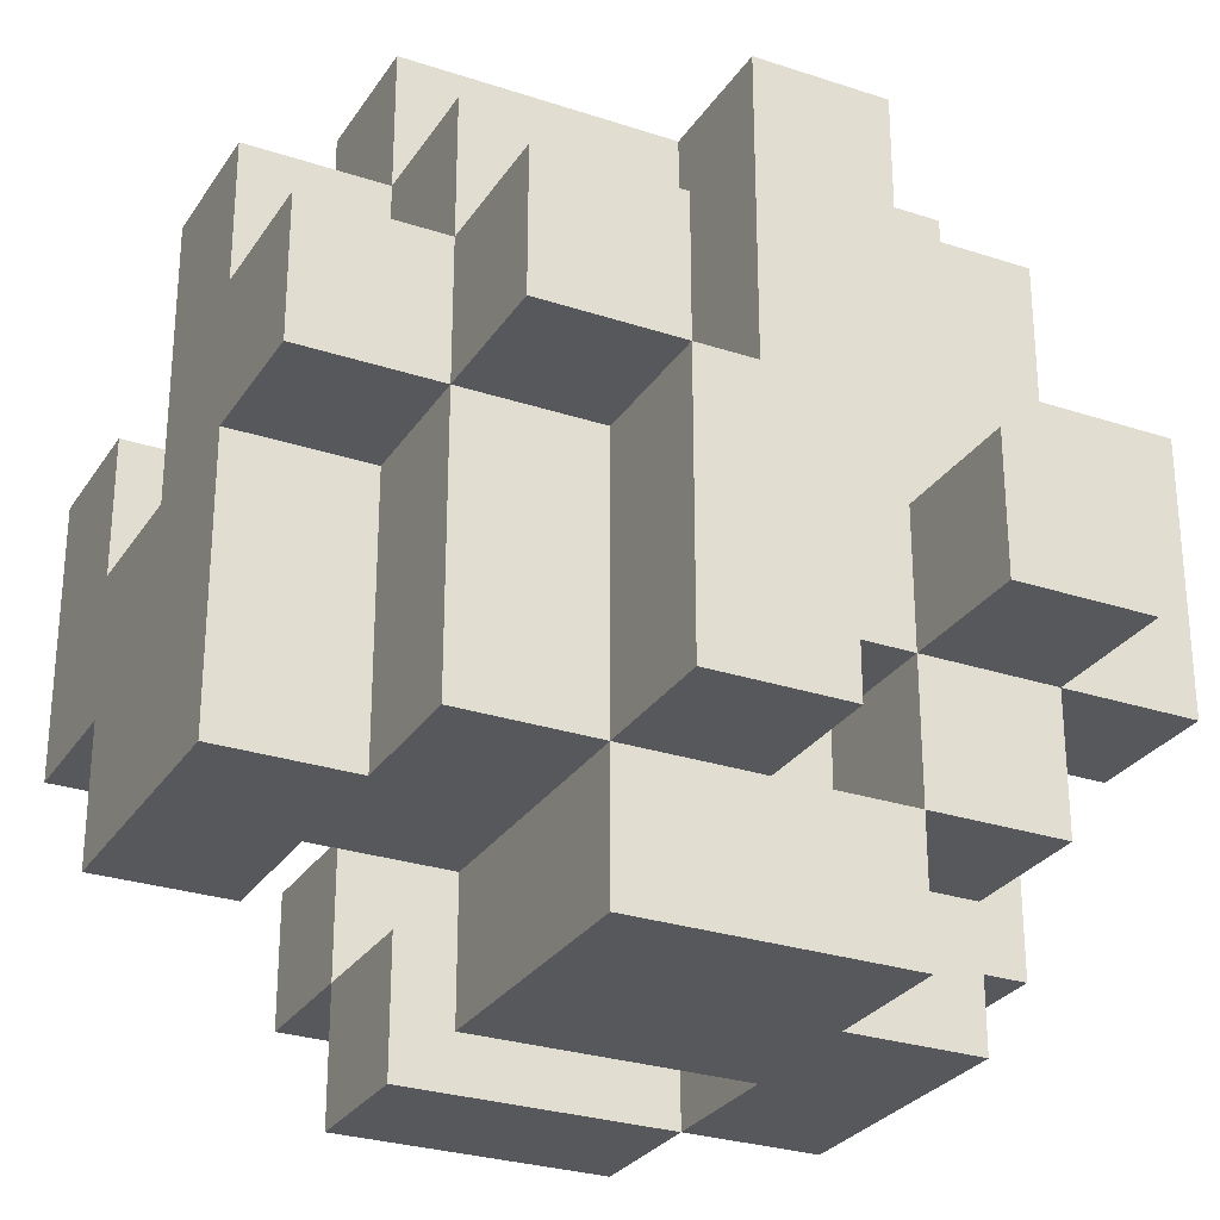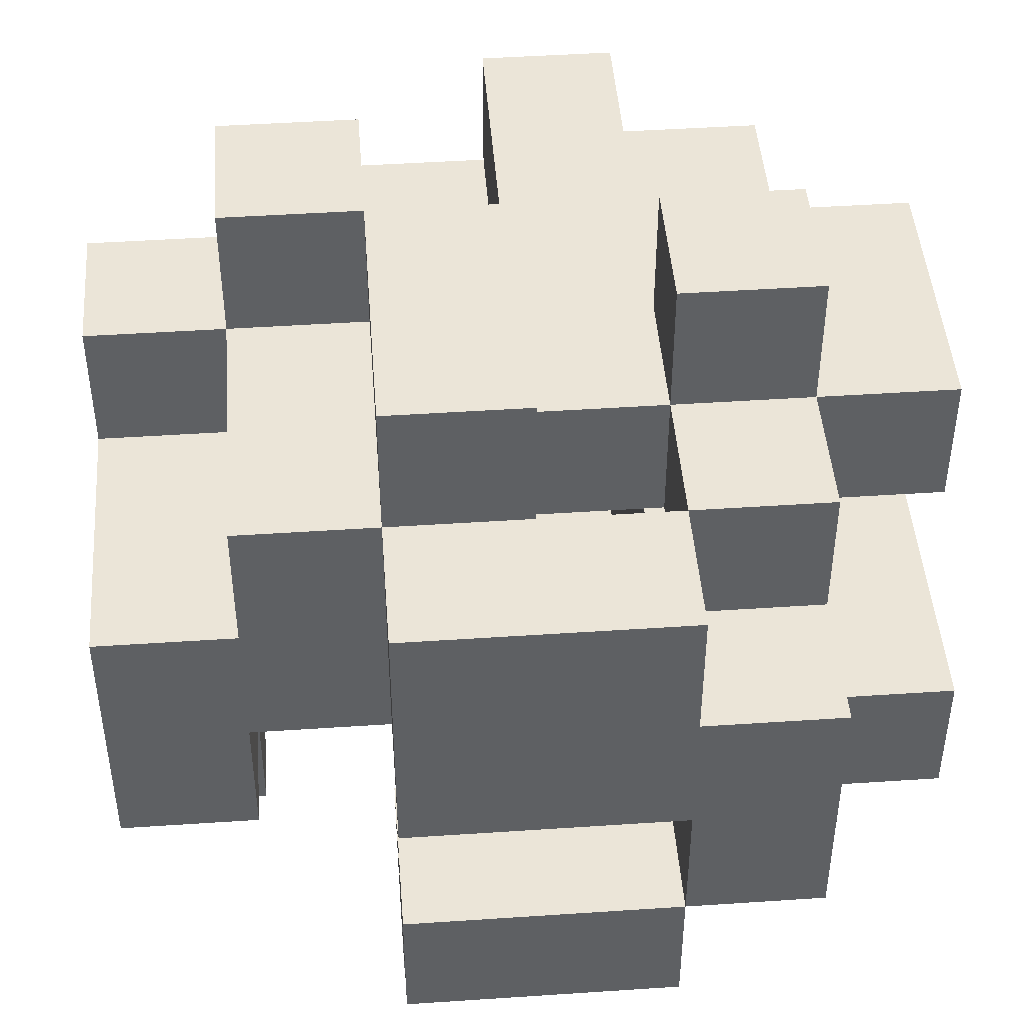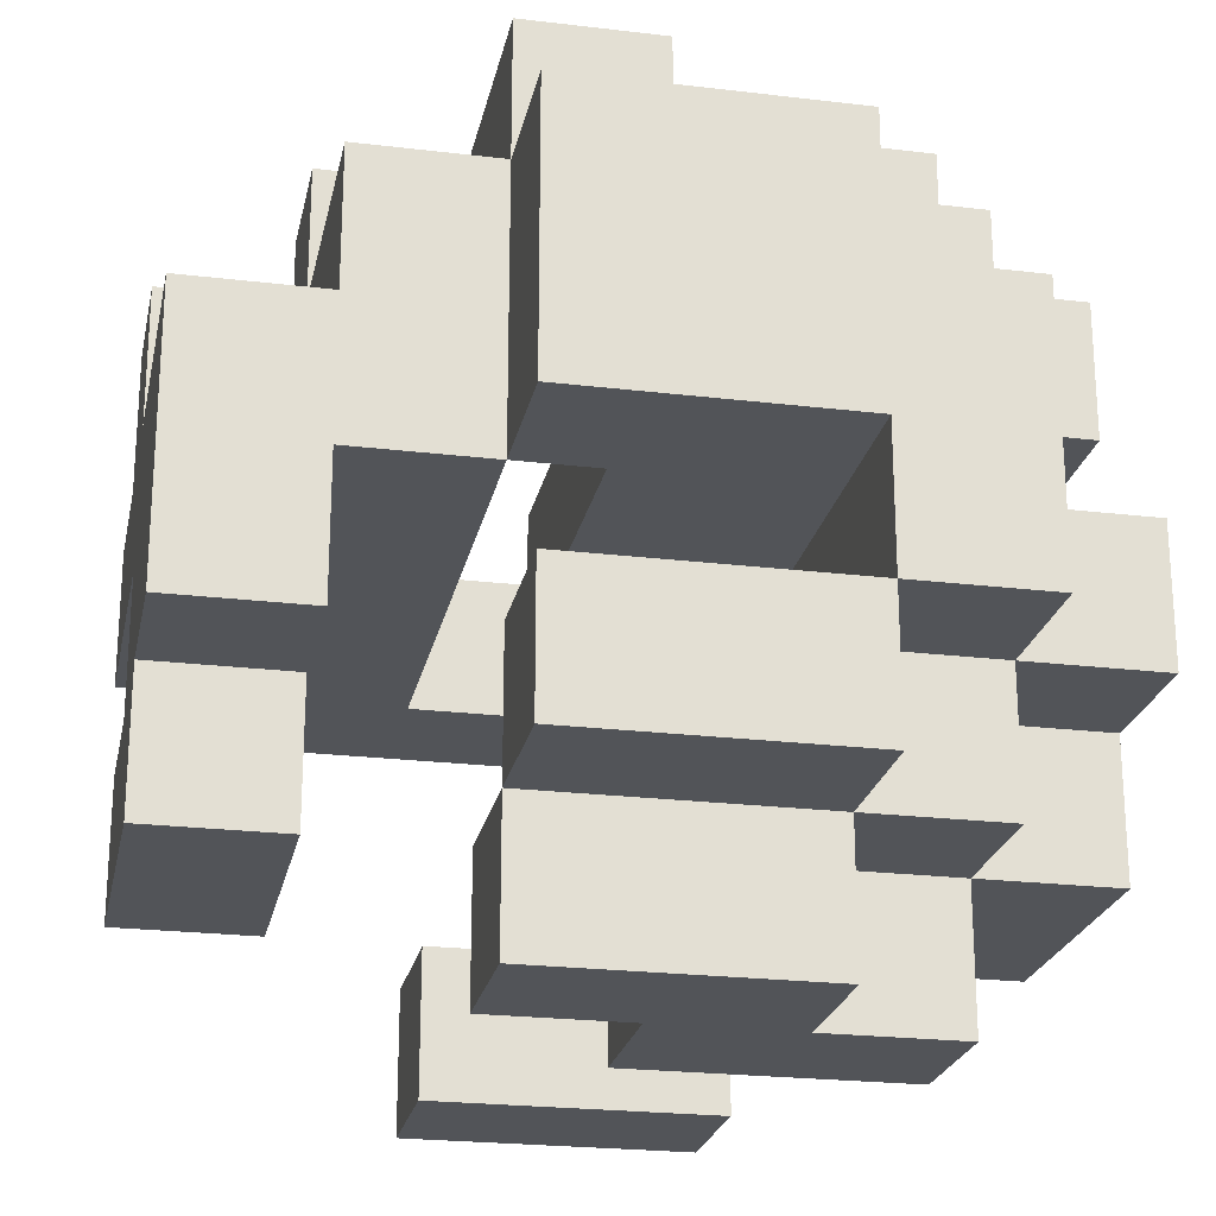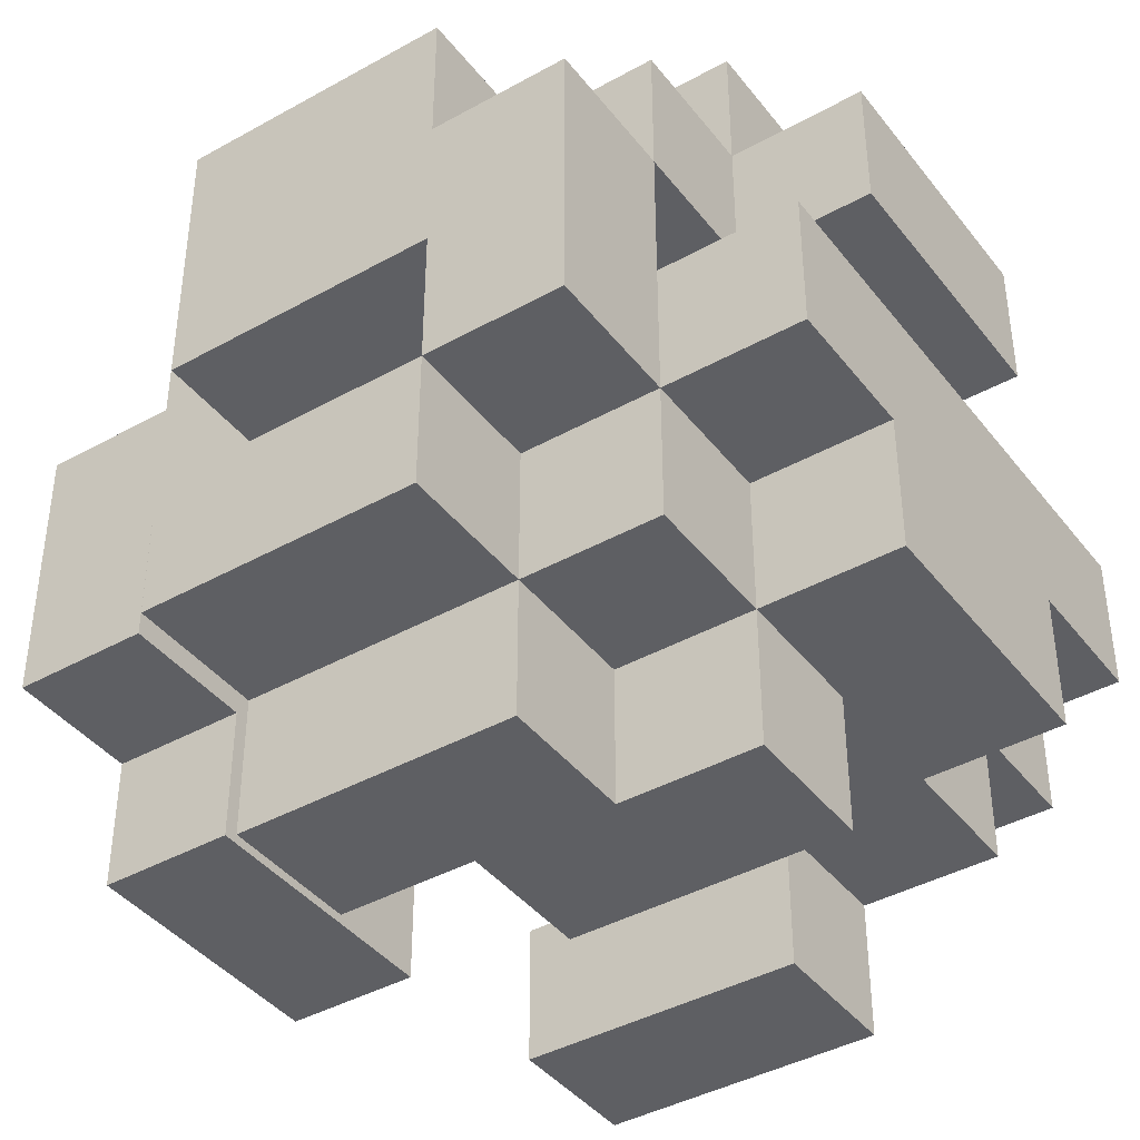
<metadata>
{"format":"obj","ext":"obj","renderer":"f3d","projection":"perspective","resolution":1024,"background":"white","views":[{"elev":-28.1,"azim":153.4,"up":"+Z"},{"elev":46.0,"azim":175.6,"up":"+Y"},{"elev":-23.2,"azim":168.5,"up":"+Y"},{"elev":-41.0,"azim":-145.8,"up":"+Y"}]}
</metadata>
<code>
o
v 9.6 0.1 -29.6
v 9.6 0.1 -29.8
v 9.6 0.2 -29.5
v 9.6 0.2 -29.6
v 9.6 0.2 -29.8
v 9.6 0.2 -29.9
v 9.6 0.3 -29.5
v 9.6 0.3 -29.9
v 9.6 0.4 -29.6
v 9.6 0.4 -29.8
v 9.6 0.5 -29.6
v 9.6 0.5 -29.8
v 9.7 0 -29.7
v 9.7 0 -29.8
v 9.7 0.1 -29.5
v 9.7 0.1 -29.6
v 9.7 0.1 -29.7
v 9.7 0.1 -29.8
v 9.7 0.1 -29.9
v 9.7 0.2 -29.4
v 9.7 0.2 -29.5
v 9.7 0.2 -29.6
v 9.7 0.2 -29.8
v 9.7 0.2 -29.9
v 9.7 0.2 -30
v 9.7 0.3 -29.5
v 9.7 0.3 -29.9
v 9.7 0.4 -29.4
v 9.7 0.4 -29.5
v 9.7 0.4 -29.6
v 9.7 0.4 -29.8
v 9.7 0.4 -29.9
v 9.7 0.4 -30
v 9.7 0.5 -29.5
v 9.7 0.5 -29.6
v 9.7 0.5 -29.7
v 9.7 0.5 -29.8
v 9.7 0.5 -29.9
v 9.7 0.6 -29.7
v 9.7 0.6 -29.8
v 9.8 0 -29.5
v 9.8 0 -29.6
v 9.8 0 -29.8
v 9.8 0 -29.9
v 9.8 0.1 -29.5
v 9.8 0.1 -29.6
v 9.8 0.1 -29.8
v 9.8 0.1 -29.9
v 9.8 0.1 -30
v 9.8 0.2 -29.9
v 9.8 0.2 -30
v 9.8 0.4 -29.4
v 9.8 0.4 -29.5
v 9.8 0.4 -29.9
v 9.8 0.4 -30
v 9.8 0.5 -29.4
v 9.8 0.5 -29.5
v 9.8 0.5 -29.9
v 9.8 0.5 -30
v 9.9 0.5 -29.7
v 9.9 0.5 -29.8
v 9.9 0.5 -29.9
v 9.9 0.6 -29.7
v 9.9 0.6 -29.9
v 10 0.3 -29.5
v 10 0.3 -29.9
v 10 0.4 -29.5
v 10 0.5 -29.5
v 10 0.5 -29.6
v 10 0.5 -29.7
v 10 0.5 -29.9
v 10 0.6 -29.6
v 10 0.6 -29.7
v 10.1 0.1 -29.6
v 10.1 0.1 -29.8
v 10.1 0.2 -29.6
v 10.1 0.2 -29.7
v 10.1 0.2 -29.8
v 10.1 0.2 -29.9
v 10.1 0.3 -29.7
v 10.1 0.3 -29.9
v 9.8 0.1 -29.5
v 9.8 0.1 -29.6
v 9.8 0.1 -29.7
v 9.8 0.2 -29.4
v 9.8 0.2 -29.5
v 9.8 0.2 -29.7
v 9.8 0.2 -30
v 9.8 0.3 -29.4
v 9.8 0.3 -29.5
v 9.8 0.3 -29.9
v 9.8 0.3 -30
v 9.8 0.4 -29.8
v 9.8 0.4 -29.9
v 9.8 0.5 -29.7
v 9.8 0.5 -29.8
v 9.8 0.5 -29.9
v 9.8 0.6 -29.7
v 9.8 0.6 -29.8
v 9.9 0 -29.7
v 9.9 0 -29.8
v 9.9 0.1 -29.8
v 9.9 0.1 -29.9
v 9.9 0.2 -29.7
v 9.9 0.2 -29.9
v 9.9 0.4 -29.4
v 9.9 0.4 -29.5
v 9.9 0.4 -29.8
v 9.9 0.5 -29.4
v 9.9 0.5 -29.7
v 9.9 0.5 -29.8
v 10 0 -29.5
v 10 0 -29.6
v 10 0 -29.8
v 10 0 -29.9
v 10 0.1 -29.5
v 10 0.1 -29.6
v 10 0.1 -29.8
v 10 0.1 -29.9
v 10 0.1 -30
v 10 0.2 -29.9
v 10 0.2 -30
v 10 0.3 -29.9
v 10 0.3 -30
v 10 0.5 -29.7
v 10 0.5 -29.9
v 10 0.5 -30
v 10 0.6 -29.7
v 10 0.6 -29.9
v 10.1 0.3 -29.4
v 10.1 0.3 -29.5
v 10.1 0.4 -29.4
v 10.1 0.4 -29.5
v 10.1 0.4 -29.6
v 10.1 0.4 -29.7
v 10.1 0.4 -29.9
v 10.1 0.5 -29.5
v 10.1 0.5 -29.6
v 10.1 0.5 -29.7
v 10.1 0.5 -29.9
v 10.1 0.6 -29.6
v 10.1 0.6 -29.7
v 10.2 0.1 -29.6
v 10.2 0.1 -29.8
v 10.2 0.2 -29.6
v 10.2 0.2 -29.7
v 10.2 0.2 -29.8
v 10.2 0.2 -29.9
v 10.2 0.3 -29.5
v 10.2 0.3 -29.7
v 10.2 0.4 -29.5
v 10.2 0.4 -29.6
v 10.2 0.4 -29.7
v 10.2 0.4 -29.9
v 10.2 0.5 -29.6
v 10.2 0.5 -29.7
v 9.7 0.2 -29.4
v 9.7 0.4 -29.4
v 9.8 0.2 -29.4
v 9.8 0.3 -29.4
v 9.8 0.4 -29.4
v 9.8 0.5 -29.4
v 9.9 0.4 -29.4
v 9.9 0.5 -29.4
v 10.1 0.3 -29.4
v 10.1 0.4 -29.4
v 9.6 0.2 -29.5
v 9.6 0.3 -29.5
v 9.7 0.1 -29.5
v 9.7 0.2 -29.5
v 9.7 0.3 -29.5
v 9.7 0.4 -29.5
v 9.7 0.5 -29.5
v 9.8 0 -29.5
v 9.8 0.1 -29.5
v 9.8 0.2 -29.5
v 9.8 0.4 -29.5
v 9.8 0.5 -29.5
v 10 0 -29.5
v 10 0.1 -29.5
v 10 0.4 -29.5
v 10 0.5 -29.5
v 10.1 0.3 -29.5
v 10.1 0.4 -29.5
v 10.1 0.5 -29.5
v 10.2 0.3 -29.5
v 10.2 0.4 -29.5
v 9.6 0.1 -29.6
v 9.6 0.2 -29.6
v 9.6 0.4 -29.6
v 9.6 0.5 -29.6
v 9.7 0.1 -29.6
v 9.7 0.2 -29.6
v 9.7 0.4 -29.6
v 9.7 0.5 -29.6
v 10 0.5 -29.6
v 10 0.6 -29.6
v 10.1 0.1 -29.6
v 10.1 0.2 -29.6
v 10.1 0.4 -29.6
v 10.1 0.5 -29.6
v 10.1 0.6 -29.6
v 10.2 0.1 -29.6
v 10.2 0.2 -29.6
v 10.2 0.4 -29.6
v 10.2 0.5 -29.6
v 9.7 0 -29.7
v 9.7 0.1 -29.7
v 9.7 0.5 -29.7
v 9.7 0.6 -29.7
v 9.8 0.1 -29.7
v 9.8 0.2 -29.7
v 9.8 0.5 -29.7
v 9.8 0.6 -29.7
v 9.9 0 -29.7
v 9.9 0.2 -29.7
v 9.9 0.5 -29.7
v 9.9 0.6 -29.7
v 10 0.5 -29.7
v 10 0.6 -29.7
v 10.1 0.2 -29.7
v 10.1 0.3 -29.7
v 10.2 0.2 -29.7
v 10.2 0.3 -29.7
v 9.9 0 -29.8
v 9.9 0.1 -29.8
v 10 0 -29.8
v 10 0.1 -29.8
v 9.7 0.3 -29.9
v 9.7 0.4 -29.9
v 9.8 0.3 -29.9
v 9.8 0.4 -29.9
v 9.8 0.5 -29.9
v 9.9 0.1 -29.9
v 9.9 0.2 -29.9
v 9.9 0.5 -29.9
v 10 0.1 -29.9
v 10 0.2 -29.9
v 10 0.3 -29.9
v 10 0.5 -29.9
v 9.7 0.3 -29.5
v 9.7 0.4 -29.5
v 9.8 0.3 -29.5
v 9.9 0.4 -29.5
v 10 0.3 -29.5
v 10 0.4 -29.5
v 9.8 0 -29.6
v 9.8 0.1 -29.6
v 10 0 -29.6
v 10 0.1 -29.6
v 10 0.5 -29.7
v 10 0.6 -29.7
v 10.1 0.4 -29.7
v 10.1 0.5 -29.7
v 10.1 0.6 -29.7
v 10.2 0.4 -29.7
v 10.2 0.5 -29.7
v 9.6 0.1 -29.8
v 9.6 0.2 -29.8
v 9.6 0.4 -29.8
v 9.6 0.5 -29.8
v 9.7 0 -29.8
v 9.7 0.1 -29.8
v 9.7 0.2 -29.8
v 9.7 0.4 -29.8
v 9.7 0.5 -29.8
v 9.7 0.6 -29.8
v 9.8 0 -29.8
v 9.8 0.1 -29.8
v 9.8 0.4 -29.8
v 9.8 0.5 -29.8
v 9.8 0.6 -29.8
v 9.9 0.4 -29.8
v 9.9 0.5 -29.8
v 10.1 0.1 -29.8
v 10.1 0.2 -29.8
v 10.2 0.1 -29.8
v 10.2 0.2 -29.8
v 9.6 0.2 -29.9
v 9.6 0.3 -29.9
v 9.7 0.1 -29.9
v 9.7 0.2 -29.9
v 9.7 0.3 -29.9
v 9.7 0.4 -29.9
v 9.7 0.5 -29.9
v 9.8 0 -29.9
v 9.8 0.1 -29.9
v 9.8 0.2 -29.9
v 9.8 0.4 -29.9
v 9.8 0.5 -29.9
v 9.9 0.5 -29.9
v 9.9 0.6 -29.9
v 10 0 -29.9
v 10 0.1 -29.9
v 10 0.3 -29.9
v 10 0.5 -29.9
v 10 0.6 -29.9
v 10.1 0.2 -29.9
v 10.1 0.3 -29.9
v 10.1 0.4 -29.9
v 10.1 0.5 -29.9
v 10.2 0.2 -29.9
v 10.2 0.4 -29.9
v 9.7 0.2 -30
v 9.7 0.4 -30
v 9.8 0.1 -30
v 9.8 0.2 -30
v 9.8 0.3 -30
v 9.8 0.4 -30
v 9.8 0.5 -30
v 10 0.1 -30
v 10 0.2 -30
v 10 0.3 -30
v 10 0.5 -30
v 9.8 0 -29.5
v 10 0 -29.5
v 9.8 0 -29.6
v 10 0 -29.6
v 9.7 0 -29.7
v 9.9 0 -29.7
v 9.7 0 -29.8
v 9.8 0 -29.8
v 9.9 0 -29.8
v 10 0 -29.8
v 9.8 0 -29.9
v 10 0 -29.9
v 9.7 0.1 -29.5
v 9.8 0.1 -29.5
v 9.6 0.1 -29.6
v 9.7 0.1 -29.6
v 9.8 0.1 -29.6
v 10.1 0.1 -29.6
v 10.2 0.1 -29.6
v 9.7 0.1 -29.7
v 9.8 0.1 -29.7
v 9.6 0.1 -29.8
v 9.7 0.1 -29.8
v 9.8 0.1 -29.8
v 10.1 0.1 -29.8
v 10.2 0.1 -29.8
v 9.7 0.1 -29.9
v 9.8 0.1 -29.9
v 10 0.1 -29.9
v 9.8 0.1 -30
v 10 0.1 -30
v 9.7 0.2 -29.4
v 9.8 0.2 -29.4
v 9.6 0.2 -29.5
v 9.7 0.2 -29.5
v 9.8 0.2 -29.5
v 9.6 0.2 -29.6
v 9.7 0.2 -29.6
v 9.6 0.2 -29.8
v 9.7 0.2 -29.8
v 10.1 0.2 -29.8
v 10.2 0.2 -29.8
v 9.6 0.2 -29.9
v 9.7 0.2 -29.9
v 9.8 0.2 -29.9
v 10.1 0.2 -29.9
v 10.2 0.2 -29.9
v 9.7 0.2 -30
v 9.8 0.2 -30
v 9.8 0.3 -29.4
v 10.1 0.3 -29.4
v 9.8 0.3 -29.5
v 10 0.3 -29.5
v 10.1 0.3 -29.5
v 10.2 0.3 -29.5
v 10.1 0.3 -29.7
v 10.2 0.3 -29.7
v 9.8 0.3 -29.9
v 10 0.3 -29.9
v 10.1 0.3 -29.9
v 9.8 0.3 -30
v 10 0.3 -30
v 9.7 0.4 -29.5
v 9.9 0.4 -29.5
v 9.6 0.4 -29.6
v 9.7 0.4 -29.6
v 9.6 0.4 -29.8
v 9.7 0.4 -29.8
v 9.8 0.4 -29.8
v 9.9 0.4 -29.8
v 9.7 0.4 -29.9
v 9.8 0.4 -29.9
v 9.9 0.5 -29.7
v 10 0.5 -29.7
v 9.9 0.5 -29.8
v 9.9 0.5 -29.9
v 10 0.5 -29.9
v 9.8 0.1 -29.5
v 10 0.1 -29.5
v 9.8 0.1 -29.6
v 10 0.1 -29.6
v 9.9 0.1 -29.8
v 10 0.1 -29.8
v 9.9 0.1 -29.9
v 10 0.1 -29.9
v 10.1 0.2 -29.6
v 10.2 0.2 -29.6
v 9.8 0.2 -29.7
v 9.9 0.2 -29.7
v 10.1 0.2 -29.7
v 10.2 0.2 -29.7
v 9.9 0.2 -29.9
v 10 0.2 -29.9
v 9.8 0.2 -30
v 10 0.2 -30
v 9.6 0.3 -29.5
v 9.7 0.3 -29.5
v 9.8 0.3 -29.5
v 9.6 0.3 -29.9
v 9.7 0.3 -29.9
v 9.8 0.3 -29.9
v 9.7 0.4 -29.4
v 9.8 0.4 -29.4
v 9.9 0.4 -29.4
v 10.1 0.4 -29.4
v 9.7 0.4 -29.5
v 9.8 0.4 -29.5
v 9.9 0.4 -29.5
v 10 0.4 -29.5
v 10.1 0.4 -29.5
v 10.2 0.4 -29.5
v 10.1 0.4 -29.6
v 10.2 0.4 -29.6
v 10.1 0.4 -29.7
v 10.2 0.4 -29.7
v 9.7 0.4 -29.9
v 9.8 0.4 -29.9
v 10.1 0.4 -29.9
v 10.2 0.4 -29.9
v 9.7 0.4 -30
v 9.8 0.4 -30
v 9.8 0.5 -29.4
v 9.9 0.5 -29.4
v 9.7 0.5 -29.5
v 9.8 0.5 -29.5
v 10 0.5 -29.5
v 10.1 0.5 -29.5
v 9.6 0.5 -29.6
v 9.7 0.5 -29.6
v 10 0.5 -29.6
v 10.1 0.5 -29.6
v 10.2 0.5 -29.6
v 9.7 0.5 -29.7
v 9.8 0.5 -29.7
v 9.9 0.5 -29.7
v 10 0.5 -29.7
v 10.1 0.5 -29.7
v 10.2 0.5 -29.7
v 9.6 0.5 -29.8
v 9.7 0.5 -29.8
v 9.8 0.5 -29.8
v 9.9 0.5 -29.8
v 9.7 0.5 -29.9
v 9.8 0.5 -29.9
v 9.9 0.5 -29.9
v 10 0.5 -29.9
v 10.1 0.5 -29.9
v 9.8 0.5 -30
v 10 0.5 -30
v 10 0.6 -29.6
v 10.1 0.6 -29.6
v 9.7 0.6 -29.7
v 9.8 0.6 -29.7
v 9.9 0.6 -29.7
v 10 0.6 -29.7
v 10.1 0.6 -29.7
v 9.7 0.6 -29.8
v 9.8 0.6 -29.8
v 9.9 0.6 -29.9
v 10 0.6 -29.9
f 4 2 1
f 5 2 4
f 7 4 3
f 7 6 5
f 7 5 4
f 8 6 7
f 11 10 9
f 12 10 11
f 17 14 13
f 18 14 17
f 21 16 15
f 22 16 21
f 23 19 18
f 24 19 23
f 26 21 20
f 27 25 24
f 28 26 20
f 29 26 28
f 32 25 27
f 33 25 32
f 34 30 29
f 35 30 34
f 37 32 31
f 38 32 37
f 39 37 36
f 40 37 39
f 45 42 41
f 46 42 45
f 47 44 43
f 48 44 47
f 50 49 48
f 51 49 50
f 56 53 52
f 57 53 56
f 58 55 54
f 59 55 58
f 63 61 60
f 63 62 61
f 64 62 63
f 67 66 65
f 68 66 67
f 69 66 68
f 70 66 69
f 71 66 70
f 72 70 69
f 73 70 72
f 76 75 74
f 77 75 76
f 78 75 77
f 80 79 78
f 80 78 77
f 81 79 80
f 82 83 86
f 83 84 86
f 86 84 87
f 85 86 89
f 87 88 89
f 86 87 89
f 89 88 90
f 90 88 91
f 91 88 92
f 93 94 96
f 96 94 97
f 95 96 98
f 98 96 99
f 100 101 102
f 100 102 104
f 102 103 104
f 104 103 105
f 106 107 109
f 107 108 109
f 109 108 110
f 110 108 111
f 112 113 116
f 116 113 117
f 114 115 118
f 118 115 119
f 119 120 121
f 121 120 122
f 123 124 126
f 126 124 127
f 125 126 128
f 128 126 129
f 130 131 132
f 132 131 133
f 133 134 137
f 137 134 138
f 135 136 139
f 139 136 140
f 138 139 141
f 141 139 142
f 143 144 145
f 145 144 146
f 146 144 147
f 147 148 150
f 146 147 150
f 149 150 151
f 151 150 152
f 150 148 153
f 152 150 153
f 153 148 154
f 152 153 155
f 155 153 156
f 159 158 157
f 160 158 159
f 161 158 160
f 163 162 161
f 163 161 160
f 164 162 163
f 165 163 160
f 166 163 165
f 170 168 167
f 171 168 170
f 175 170 169
f 176 170 175
f 177 173 172
f 178 173 177
f 179 175 174
f 180 175 179
f 184 182 181
f 185 182 184
f 186 184 183
f 187 184 186
f 192 189 188
f 193 189 192
f 194 191 190
f 195 191 194
f 201 197 196
f 202 197 201
f 203 199 198
f 204 199 203
f 205 201 200
f 206 201 205
f 211 208 207
f 213 210 209
f 214 210 213
f 215 212 211
f 215 211 207
f 216 212 215
f 219 218 217
f 220 218 219
f 223 222 221
f 224 222 223
f 227 226 225
f 228 226 227
f 231 230 229
f 232 230 231
f 236 232 231
f 236 233 232
f 237 235 234
f 238 235 237
f 239 236 231
f 240 236 239
f 241 242 243
f 243 242 244
f 243 244 245
f 245 244 246
f 247 248 249
f 249 248 250
f 251 252 254
f 254 252 255
f 253 254 256
f 256 254 257
f 258 259 263
f 263 259 264
f 260 261 265
f 265 261 266
f 262 263 268
f 268 263 269
f 266 267 271
f 271 267 272
f 270 271 273
f 273 271 274
f 275 276 277
f 277 276 278
f 279 280 282
f 282 280 283
f 281 282 287
f 287 282 288
f 284 285 289
f 289 285 290
f 286 287 293
f 293 287 294
f 291 292 296
f 296 292 297
f 295 296 299
f 299 296 300
f 300 296 301
f 298 299 302
f 299 300 302
f 302 300 303
f 304 305 307
f 307 305 308
f 308 305 309
f 306 307 311
f 311 307 312
f 309 310 313
f 308 309 313
f 313 310 314
f 317 316 315
f 318 316 317
f 321 320 319
f 322 320 321
f 323 320 322
f 325 324 323
f 325 323 322
f 326 324 325
f 330 328 327
f 331 328 330
f 334 330 329
f 334 331 330
f 335 331 334
f 336 334 329
f 337 334 336
f 339 333 332
f 340 333 339
f 341 338 337
f 342 338 341
f 344 343 342
f 345 343 344
f 349 347 346
f 350 347 349
f 351 349 348
f 352 349 351
f 357 354 353
f 358 354 357
f 360 356 355
f 361 356 360
f 362 359 358
f 363 359 362
f 366 365 364
f 367 365 366
f 368 365 367
f 370 369 368
f 370 368 367
f 371 369 370
f 373 370 367
f 374 370 373
f 375 373 372
f 376 373 375
f 380 378 377
f 381 380 379
f 382 378 380
f 382 380 381
f 383 378 382
f 384 378 383
f 385 383 382
f 386 383 385
f 389 388 387
f 390 388 389
f 391 388 390
f 392 393 394
f 394 393 395
f 396 397 398
f 398 397 399
f 400 401 404
f 404 401 405
f 402 403 406
f 402 406 408
f 406 407 408
f 408 407 409
f 410 411 413
f 411 412 413
f 413 412 414
f 414 412 415
f 416 417 420
f 420 417 421
f 418 419 422
f 422 419 423
f 423 419 424
f 424 425 426
f 426 425 427
f 428 429 432
f 432 429 433
f 430 431 434
f 434 431 435
f 436 437 439
f 438 439 443
f 440 441 444
f 444 441 445
f 442 443 447
f 443 439 447
f 439 437 448
f 447 439 448
f 448 437 449
f 445 446 451
f 451 446 452
f 442 447 453
f 453 447 454
f 448 449 455
f 455 449 456
f 454 455 457
f 457 455 458
f 450 451 460
f 460 451 461
f 458 459 462
f 459 460 462
f 462 460 463
f 464 465 469
f 469 465 470
f 466 467 471
f 471 467 472
f 468 469 473
f 473 469 474

</code>
